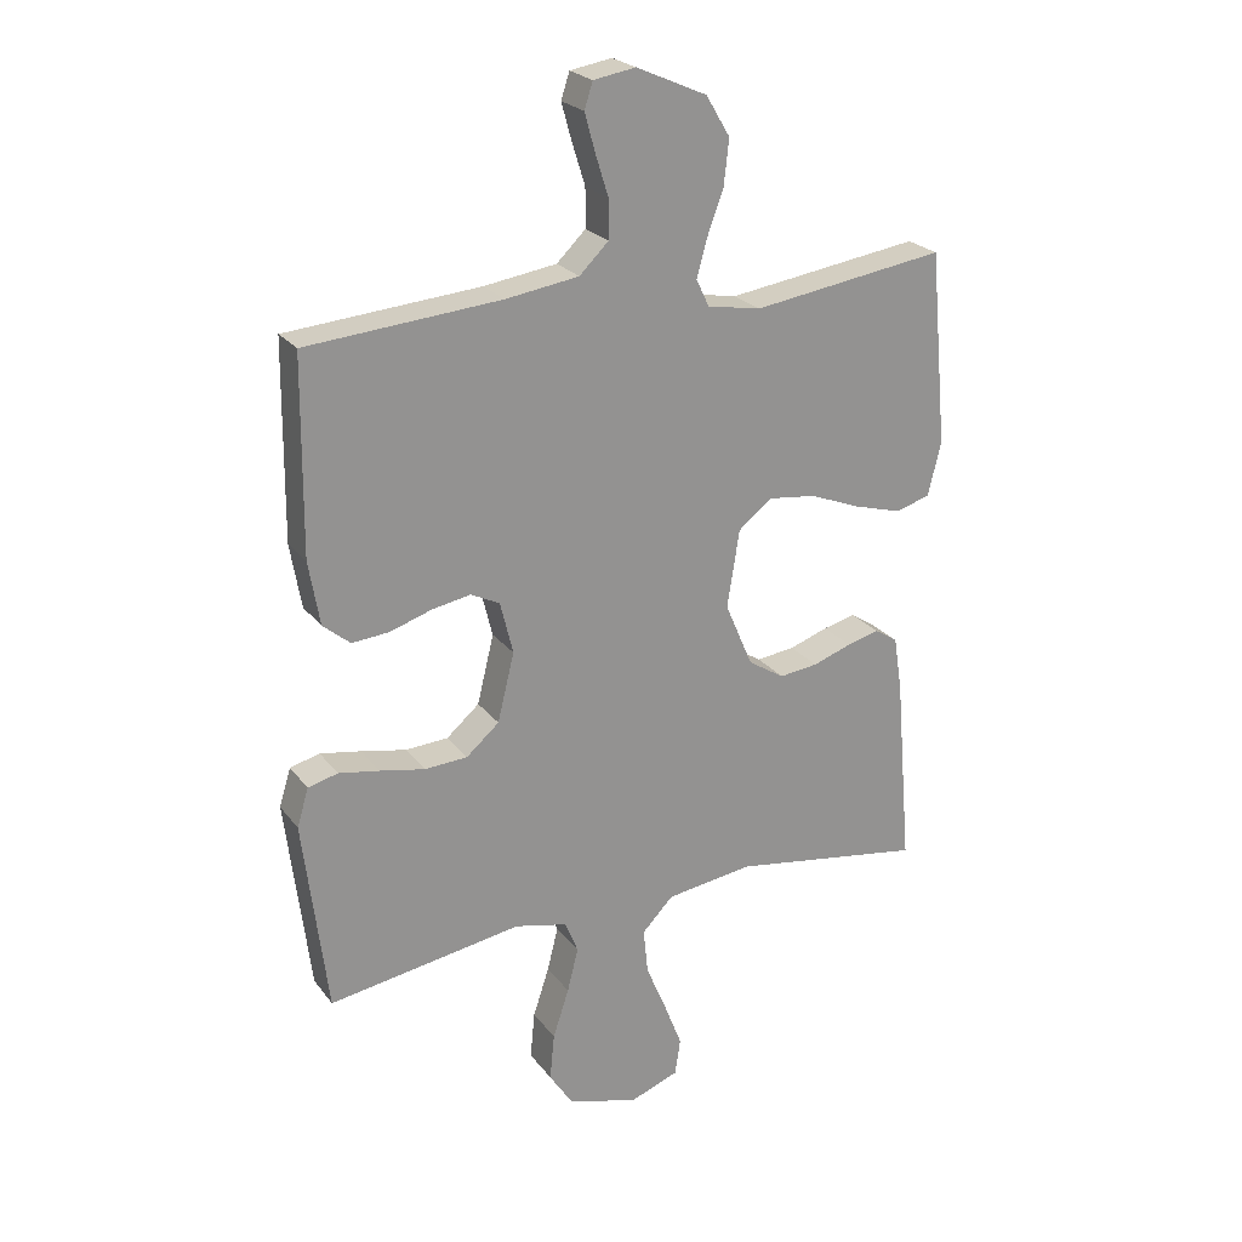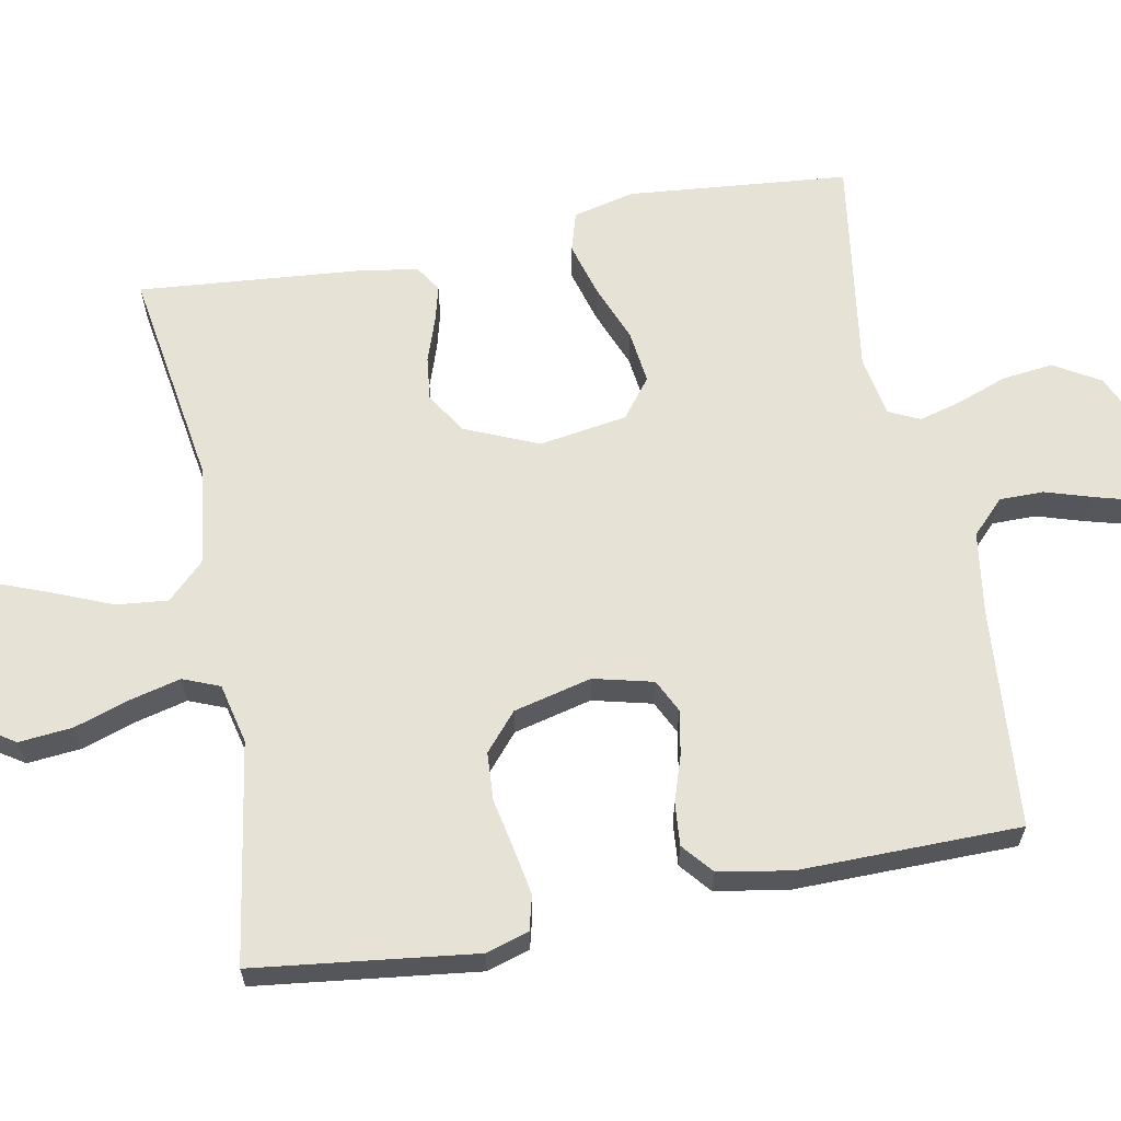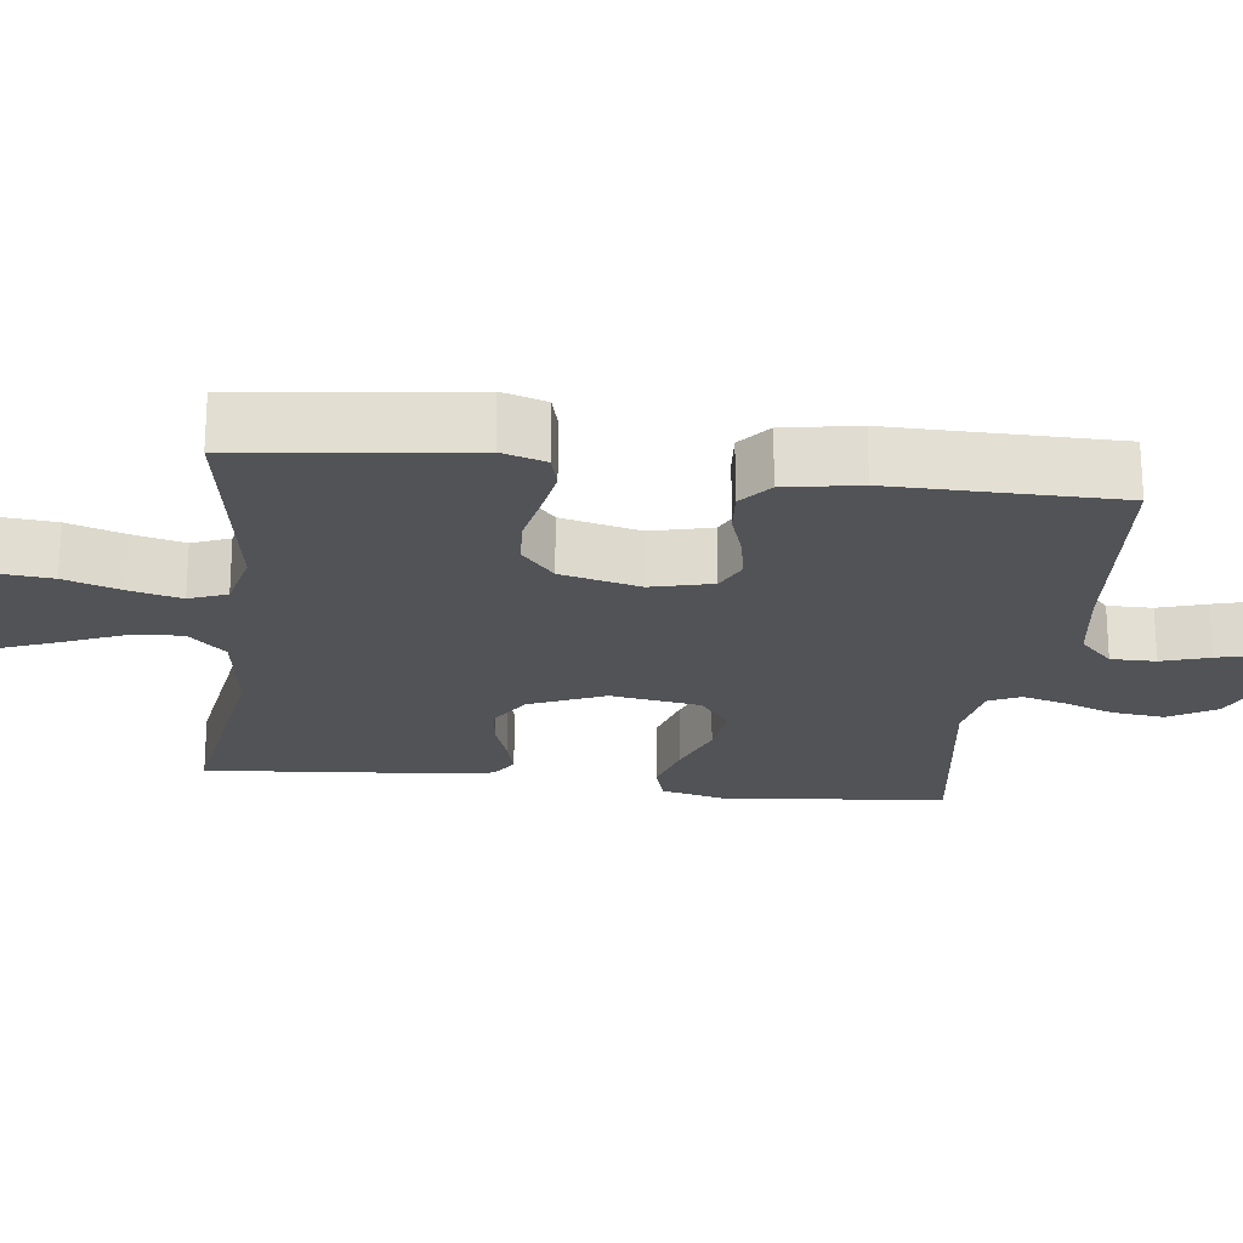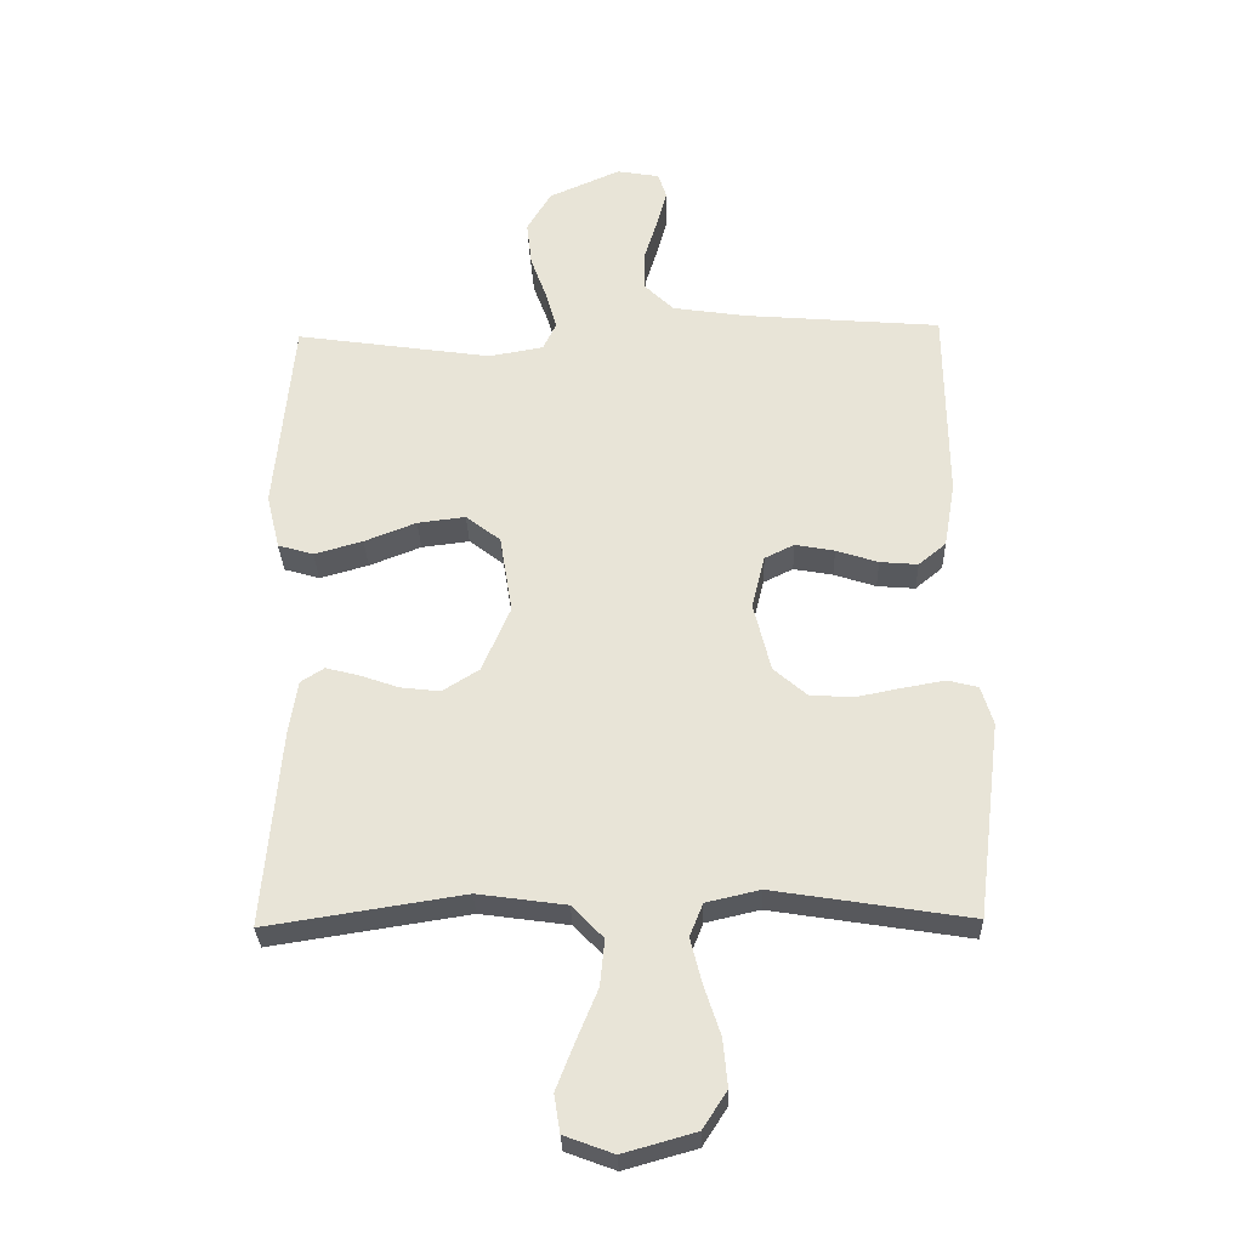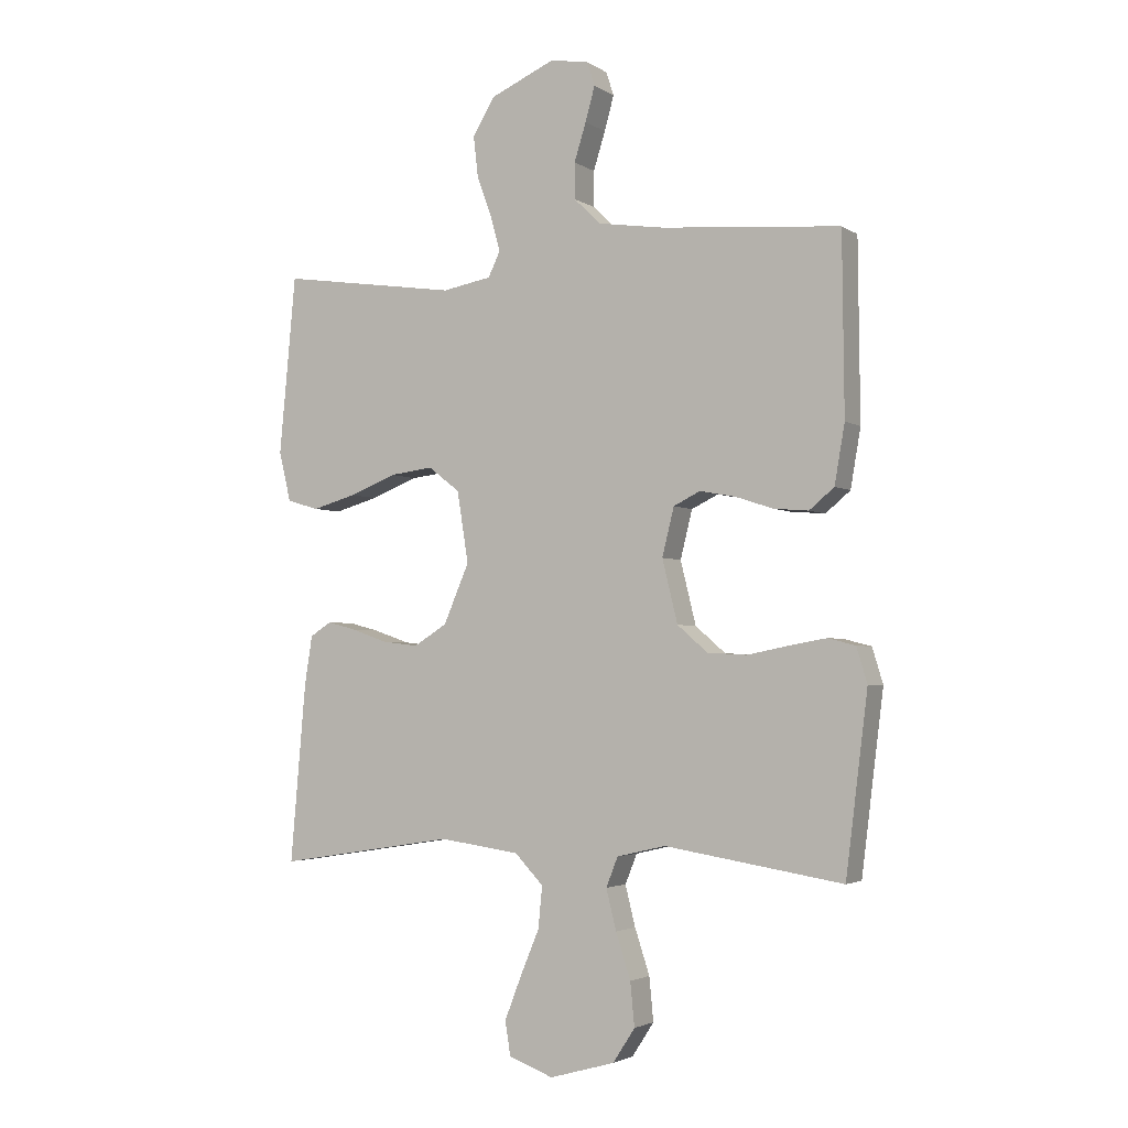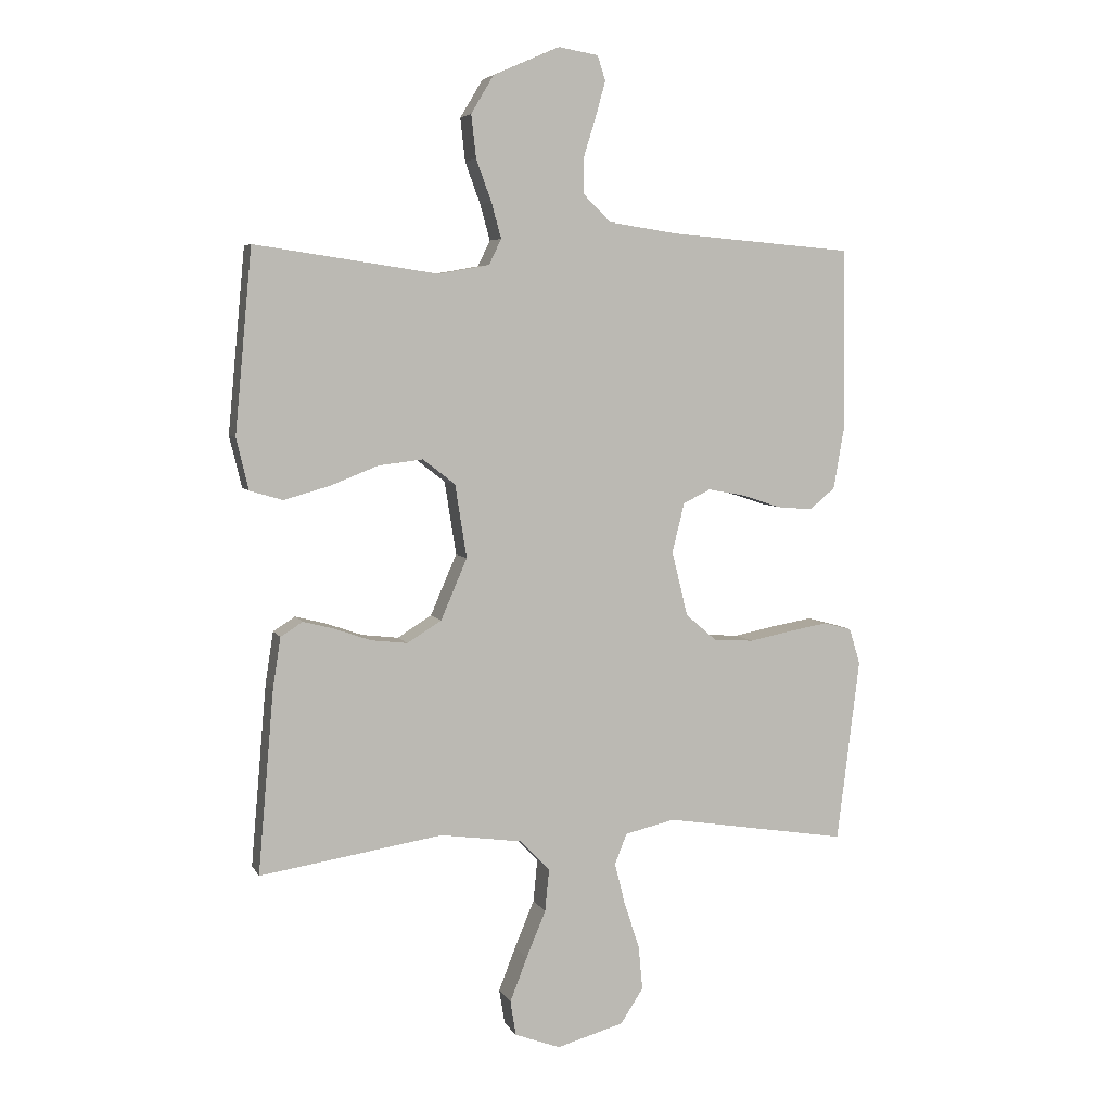
<metadata>
{"format":"obj","ext":"obj","renderer":"f3d","projection":"perspective","resolution":1024,"background":"white","views":[{"elev":23.7,"azim":-27.6,"up":"+Z"},{"elev":63.4,"azim":-100.8,"up":"+Y"},{"elev":-22.1,"azim":-97.0,"up":"+Y"},{"elev":-29.8,"azim":-178.3,"up":"+Z"},{"elev":-3.0,"azim":-152.7,"up":"+Z"},{"elev":5.5,"azim":163.3,"up":"+Z"}]}
</metadata>
<code>
v -0.5 0.07 0.5
v -0.2 0.07 0.525
v -0.087 0.07 0.542
v -0.042 0.07 0.586
v -0.042 0.07 0.646
v -0.062 0.07 0.71
v -0.078 0.07 0.768
v -0.065 0.07 0.808
v 0 0.07 0.819
v 0.109 0.07 0.771
v 0.146 0.07 0.709
v 0.138 0.07 0.639
v 0.113 0.07 0.571
v 0.097 0.07 0.513
v 0.117 0.07 0.471
v 0.2 0.07 0.456
v 0.5 0.07 0.5
v 0.528 0.07 0.2
v 0.508 0.07 0.116
v 0.454 0.07 0.1
v 0.38 0.07 0.121
v 0.301 0.07 0.152
v 0.228 0.07 0.161
v 0.175 0.07 0.12
v 0.156 0.07 0
v 0.199 0.07 -0.1
v 0.255 0.07 -0.135
v 0.315 0.07 -0.128
v 0.375 0.07 -0.107
v 0.425 0.07 -0.094
v 0.461 0.07 -0.117
v 0.474 0.07 -0.2
v 0.5 0.07 -0.5
v 0.2 0.07 -0.453
v 0.065 0.07 -0.472
v 0.017 0.07 -0.522
v 0.024 0.07 -0.592
v 0.056 0.07 -0.669
v 0.084 0.07 -0.741
v 0.075 0.07 -0.798
v 0 0.07 -0.826
v -0.11 0.07 -0.795
v -0.147 0.07 -0.738
v -0.14 0.07 -0.665
v -0.115 0.07 -0.589
v -0.098 0.07 -0.521
v -0.118 0.07 -0.471
v -0.2 0.07 -0.452
v -0.5 0.07 -0.5
v -0.537 0.07 -0.2
v -0.519 0.07 -0.141
v -0.473 0.07 -0.129
v -0.41 0.07 -0.14
v -0.34 0.07 -0.154
v -0.274 0.07 -0.15
v -0.223 0.07 -0.106
v -0.197 0.07 0
v -0.217 0.07 0.081
v -0.262 0.07 0.103
v -0.322 0.07 0.092
v -0.386 0.07 0.071
v -0.444 0.07 0.066
v -0.486 0.07 0.101
v -0.503 0.07 0.2
v -0.5 0 0.5
v -0.2 0 0.525
v -0.087 0 0.542
v -0.042 0 0.586
v -0.042 0 0.646
v -0.062 0 0.71
v -0.078 0 0.768
v -0.065 0 0.808
v 0 0 0.819
v 0.109 0 0.771
v 0.146 0 0.709
v 0.138 0 0.639
v 0.113 0 0.571
v 0.097 0 0.513
v 0.117 0 0.471
v 0.2 0 0.456
v 0.5 0 0.5
v 0.528 0 0.2
v 0.508 0 0.116
v 0.454 0 0.1
v 0.38 0 0.121
v 0.301 0 0.152
v 0.228 0 0.161
v 0.175 0 0.12
v 0.156 0 0
v 0.199 0 -0.1
v 0.255 0 -0.135
v 0.315 0 -0.128
v 0.375 0 -0.107
v 0.425 0 -0.094
v 0.461 0 -0.117
v 0.474 0 -0.2
v 0.5 0 -0.5
v 0.2 0 -0.453
v 0.065 0 -0.472
v 0.017 0 -0.522
v 0.024 0 -0.592
v 0.056 0 -0.669
v 0.084 0 -0.741
v 0.075 0 -0.798
v 0 0 -0.826
v -0.11 0 -0.795
v -0.147 0 -0.738
v -0.14 0 -0.665
v -0.115 0 -0.589
v -0.098 0 -0.521
v -0.118 0 -0.471
v -0.2 0 -0.452
v -0.5 0 -0.5
v -0.537 0 -0.2
v -0.519 0 -0.141
v -0.473 0 -0.129
v -0.41 0 -0.14
v -0.34 0 -0.154
v -0.274 0 -0.15
v -0.223 0 -0.106
v -0.197 0 0
v -0.217 0 0.081
v -0.262 0 0.103
v -0.322 0 0.092
v -0.386 0 0.071
v -0.444 0 0.066
v -0.486 0 0.101
v -0.503 0 0.2
f 63 64 1 2
f 60 61 62 63
f 59 60 63 2
f 58 59 2 3
f 57 58 3 4
f 56 57 4
f 51 52 53 54
f 49 50 51 54
f 48 49 54 55
f 47 48 55 56
f 42 43 44 45
f 42 45 46
f 41 42 46
f 40 41 46
f 37 38 39 40
f 37 40 46 47
f 31 32 33 34
f 31 34 35
f 28 29 30 31
f 27 28 31 35
f 26 27 35 36
f 19 20 21 22
f 17 18 19 22
f 16 17 22 23
f 15 16 23 24
f 10 11 12 13
f 10 13 14
f 9 10 14
f 8 9 14
f 5 6 7 8
f 5 8 14 15
f 47 56 4
f 36 37 47
f 25 26 36 47
f 25 47 4
f 15 24 25
f 4 5 15 25
f 66 65 128 127
f 127 126 125 124
f 66 127 124 123
f 67 66 123 122
f 68 67 122 121
f 68 121 120
f 118 117 116 115
f 118 115 114 113
f 119 118 113 112
f 120 119 112 111
f 109 108 107 106
f 110 109 106
f 110 106 105
f 110 105 104
f 104 103 102 101
f 111 110 104 101
f 98 97 96 95
f 99 98 95
f 95 94 93 92
f 99 95 92 91
f 100 99 91 90
f 86 85 84 83
f 86 83 82 81
f 87 86 81 80
f 88 87 80 79
f 77 76 75 74
f 78 77 74
f 78 74 73
f 78 73 72
f 72 71 70 69
f 79 78 72 69
f 68 120 111
f 111 101 100
f 111 100 90 89
f 68 111 89
f 89 88 79
f 89 79 69 68
f 1 65 66 2
f 2 66 67 3
f 3 67 68 4
f 4 68 69 5
f 5 69 70 6
f 6 70 71 7
f 7 71 72 8
f 8 72 73 9
f 9 73 74 10
f 10 74 75 11
f 11 75 76 12
f 12 76 77 13
f 13 77 78 14
f 14 78 79 15
f 15 79 80 16
f 16 80 81 17
f 17 81 82 18
f 18 82 83 19
f 19 83 84 20
f 20 84 85 21
f 21 85 86 22
f 22 86 87 23
f 23 87 88 24
f 24 88 89 25
f 25 89 90 26
f 26 90 91 27
f 27 91 92 28
f 28 92 93 29
f 29 93 94 30
f 30 94 95 31
f 31 95 96 32
f 32 96 97 33
f 33 97 98 34
f 34 98 99 35
f 35 99 100 36
f 36 100 101 37
f 37 101 102 38
f 38 102 103 39
f 39 103 104 40
f 40 104 105 41
f 41 105 106 42
f 42 106 107 43
f 43 107 108 44
f 44 108 109 45
f 45 109 110 46
f 46 110 111 47
f 47 111 112 48
f 48 112 113 49
f 49 113 114 50
f 50 114 115 51
f 51 115 116 52
f 52 116 117 53
f 53 117 118 54
f 54 118 119 55
f 55 119 120 56
f 56 120 121 57
f 57 121 122 58
f 58 122 123 59
f 59 123 124 60
f 60 124 125 61
f 61 125 126 62
f 62 126 127 63
f 63 127 128 64
f 64 128 65 1

</code>
